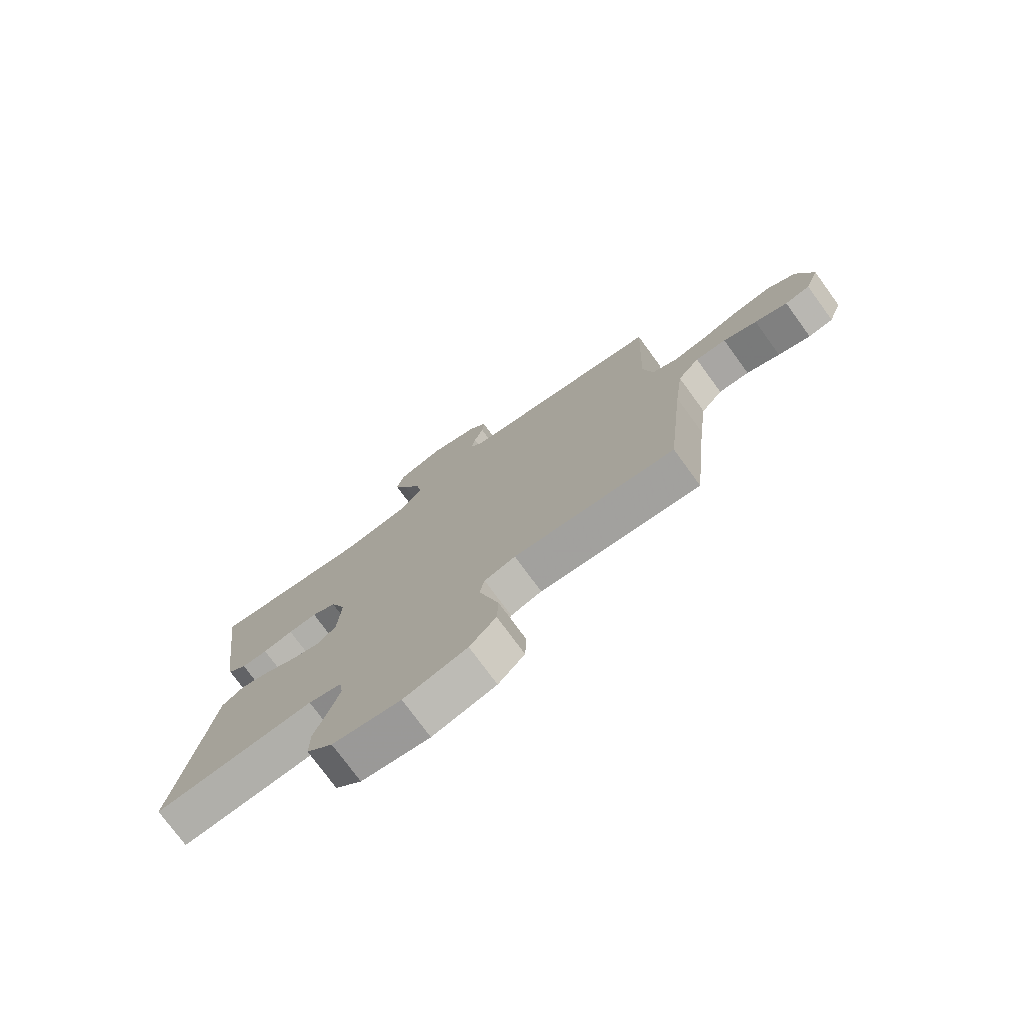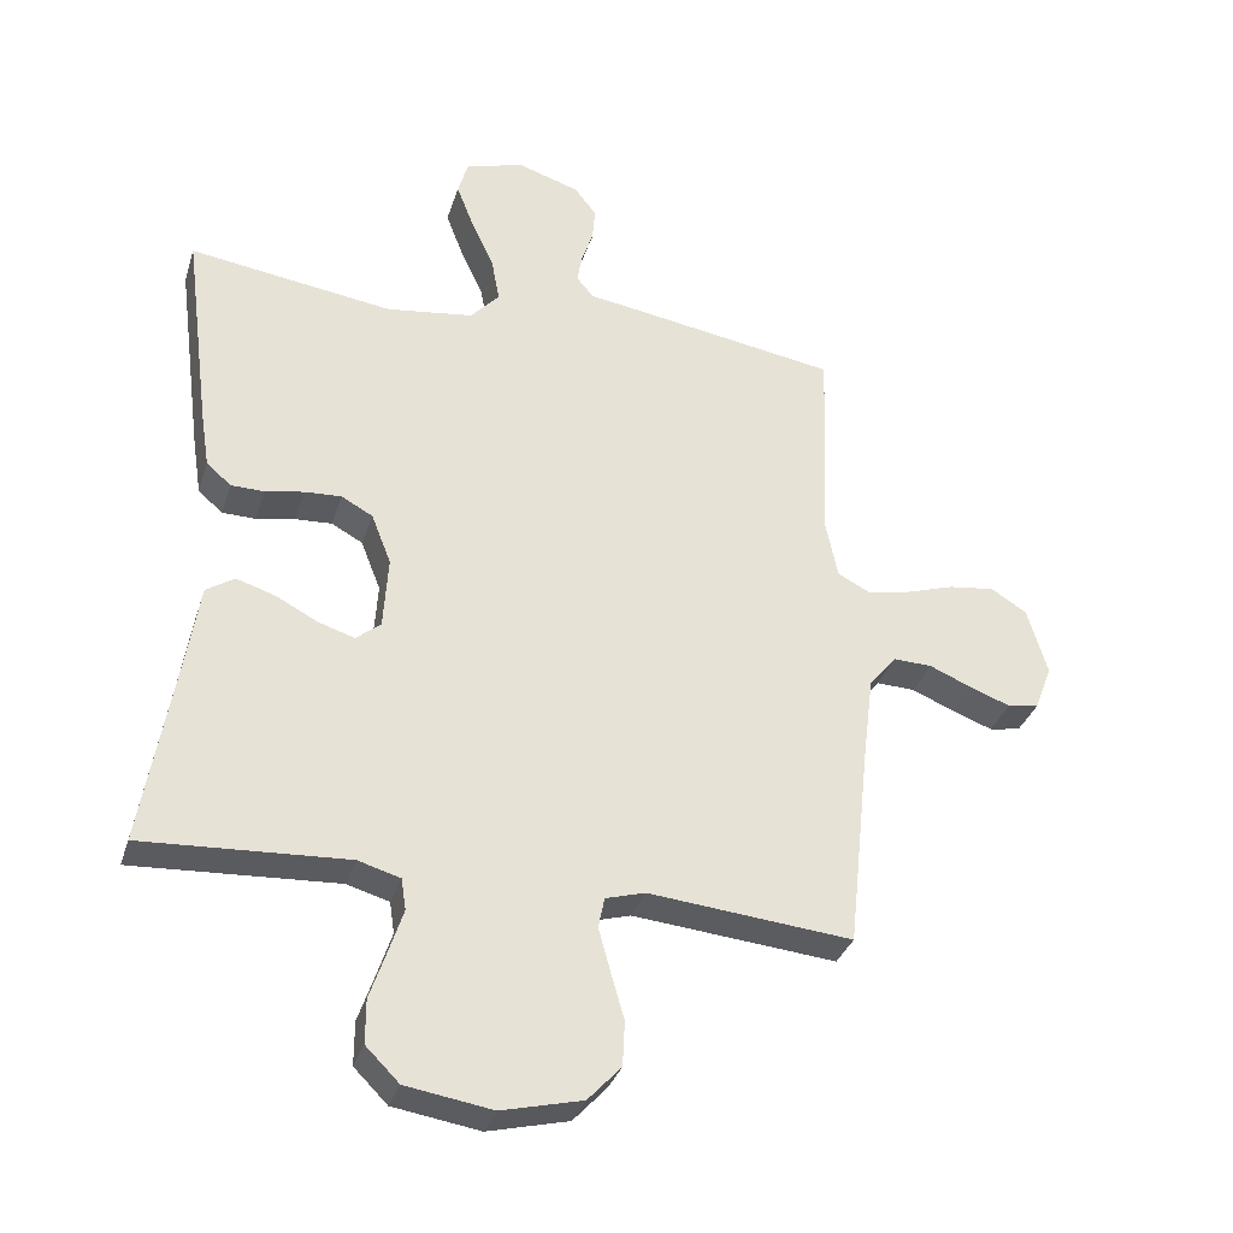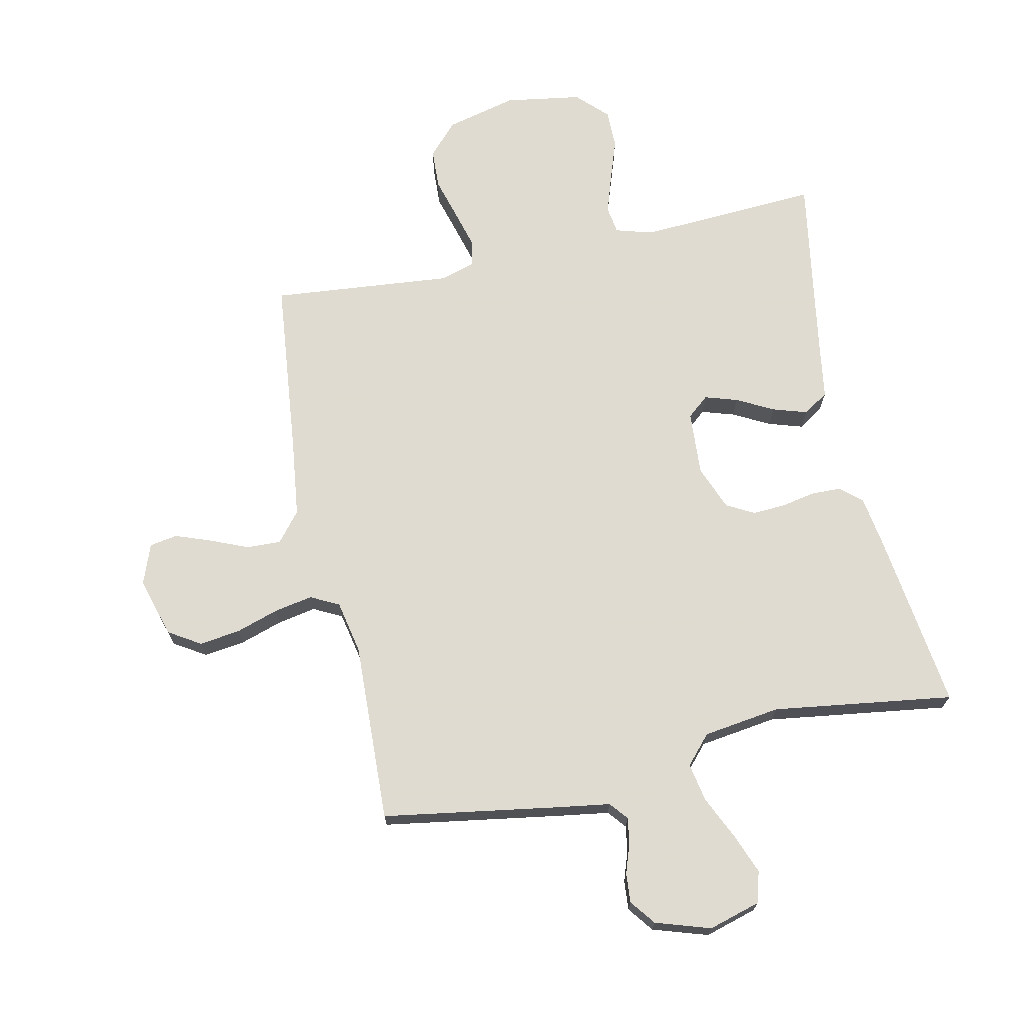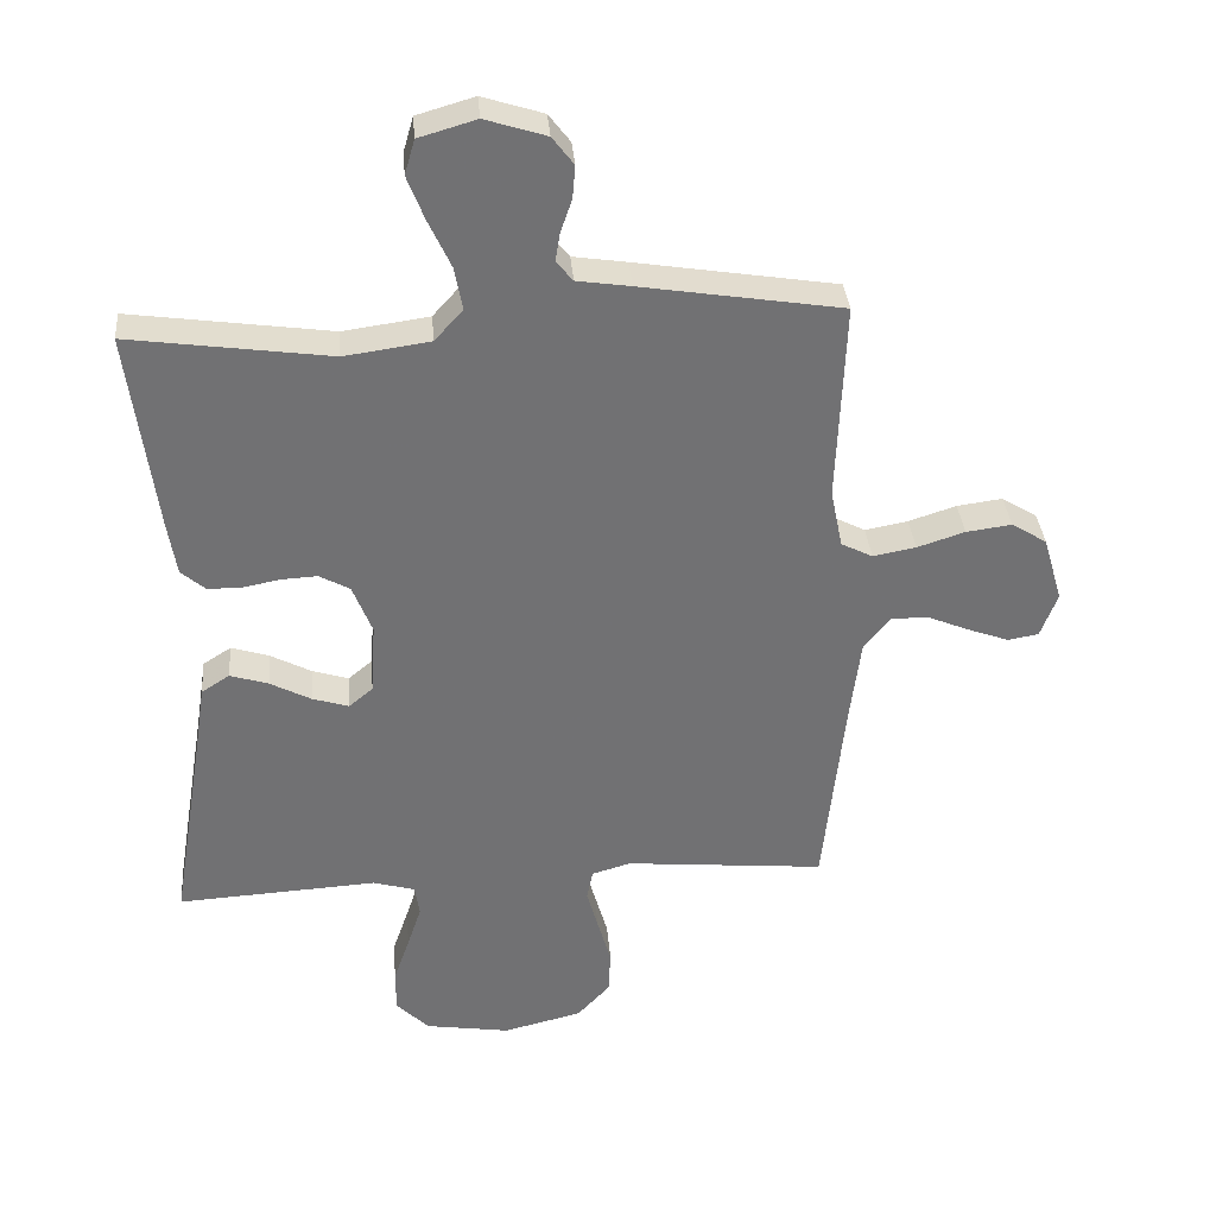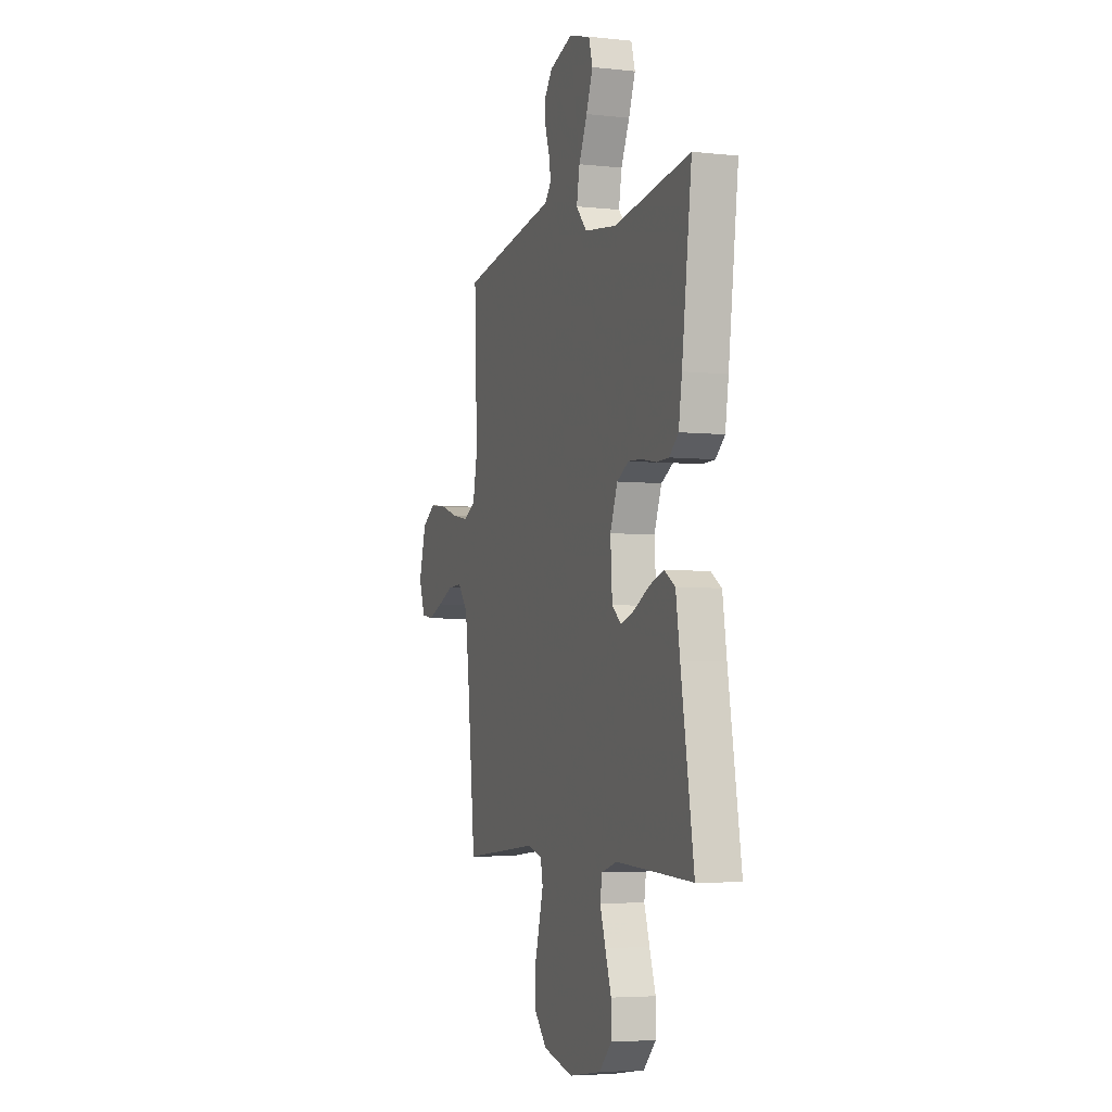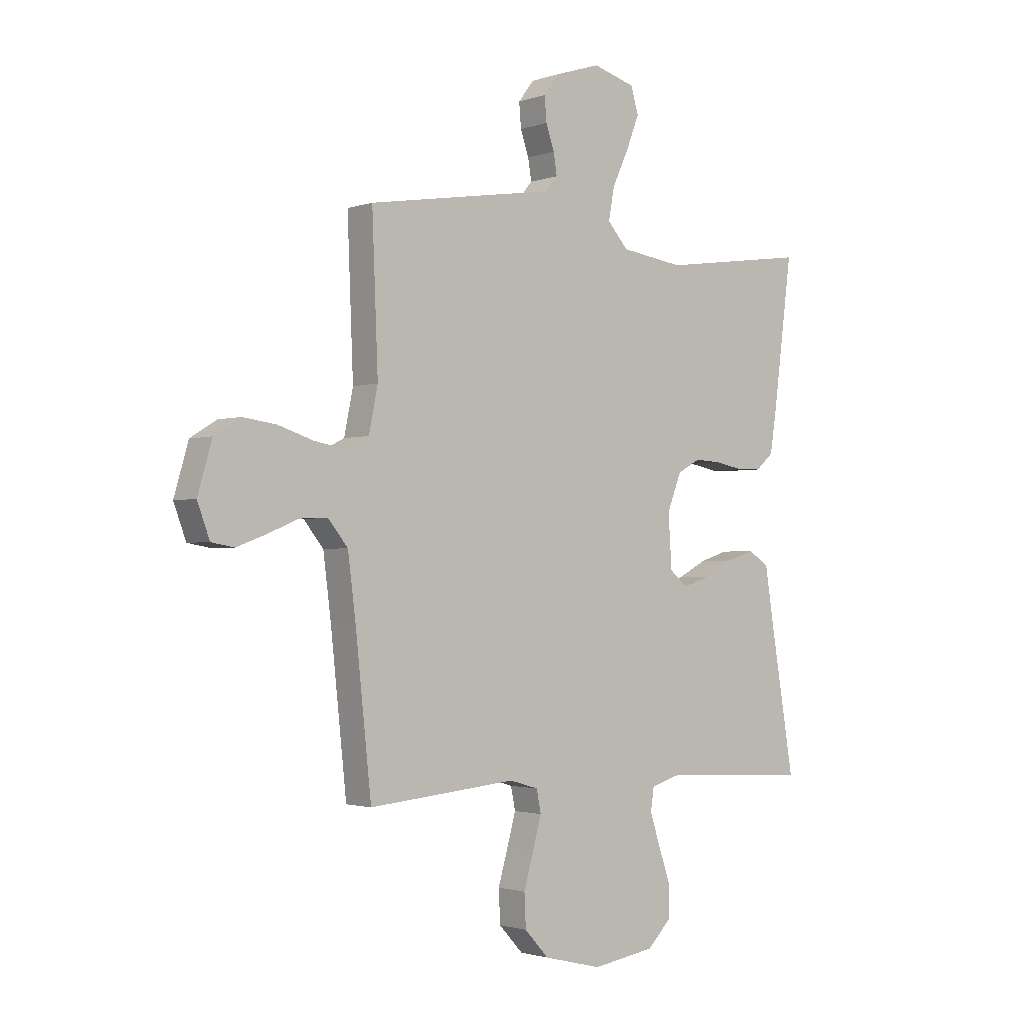
<metadata>
{"format":"obj","ext":"obj","renderer":"f3d","projection":"perspective","resolution":1024,"background":"white","views":[{"elev":-75.8,"azim":-143.9,"up":"+Z"},{"elev":-33.4,"azim":163.5,"up":"+Z"},{"elev":70.2,"azim":-12.1,"up":"+Y"},{"elev":35.0,"azim":175.2,"up":"+Z"},{"elev":-4.7,"azim":70.8,"up":"+Z"},{"elev":-1.8,"azim":-39.8,"up":"+Z"}]}
</metadata>
<code>
v 0.5 0.07 -0.5
v 0.2 0.07 -0.483
v 0.138 0.07 -0.501
v 0.131 0.07 -0.547
v 0.152 0.07 -0.611
v 0.176 0.07 -0.681
v 0.176 0.07 -0.745
v 0.127 0.07 -0.794
v 0 0.07 -0.814
v -0.118 0.07 -0.785
v -0.167 0.07 -0.732
v -0.17 0.07 -0.666
v -0.15 0.07 -0.596
v -0.133 0.07 -0.534
v -0.142 0.07 -0.489
v -0.2 0.07 -0.472
v -0.5 0.07 -0.5
v -0.532 0.07 -0.2
v -0.548 0.07 -0.074
v -0.588 0.07 -0.025
v -0.645 0.07 -0.027
v -0.707 0.07 -0.053
v -0.767 0.07 -0.075
v -0.813 0.07 -0.067
v -0.838 0.07 0
v -0.809 0.07 0.099
v -0.756 0.07 0.132
v -0.688 0.07 0.123
v -0.617 0.07 0.1
v -0.553 0.07 0.088
v -0.506 0.07 0.112
v -0.488 0.07 0.2
v -0.5 0.07 0.5
v -0.2 0.07 0.548
v -0.12 0.07 0.56
v -0.095 0.07 0.59
v -0.102 0.07 0.633
v -0.119 0.07 0.682
v -0.123 0.07 0.731
v -0.091 0.07 0.773
v 0 0.07 0.802
v 0.086 0.07 0.777
v 0.101 0.07 0.725
v 0.075 0.07 0.658
v 0.042 0.07 0.587
v 0.03 0.07 0.523
v 0.072 0.07 0.476
v 0.2 0.07 0.458
v 0.5 0.07 0.5
v 0.461 0.07 0.2
v 0.448 0.07 0.117
v 0.412 0.07 0.086
v 0.363 0.07 0.085
v 0.306 0.07 0.096
v 0.252 0.07 0.099
v 0.206 0.07 0.074
v 0.177 0.07 0
v 0.184 0.07 -0.107
v 0.22 0.07 -0.137
v 0.274 0.07 -0.12
v 0.335 0.07 -0.088
v 0.392 0.07 -0.07
v 0.434 0.07 -0.097
v 0.45 0.07 -0.2
v 0.5 0 -0.5
v 0.2 0 -0.483
v 0.138 0 -0.501
v 0.131 0 -0.547
v 0.152 0 -0.611
v 0.176 0 -0.681
v 0.176 0 -0.745
v 0.127 0 -0.794
v 0 0 -0.814
v -0.118 0 -0.785
v -0.167 0 -0.732
v -0.17 0 -0.666
v -0.15 0 -0.596
v -0.133 0 -0.534
v -0.142 0 -0.489
v -0.2 0 -0.472
v -0.5 0 -0.5
v -0.532 0 -0.2
v -0.548 0 -0.074
v -0.588 0 -0.025
v -0.645 0 -0.027
v -0.707 0 -0.053
v -0.767 0 -0.075
v -0.813 0 -0.067
v -0.838 0 0
v -0.809 0 0.099
v -0.756 0 0.132
v -0.688 0 0.123
v -0.617 0 0.1
v -0.553 0 0.088
v -0.506 0 0.112
v -0.488 0 0.2
v -0.5 0 0.5
v -0.2 0 0.548
v -0.12 0 0.56
v -0.095 0 0.59
v -0.102 0 0.633
v -0.119 0 0.682
v -0.123 0 0.731
v -0.091 0 0.773
v 0 0 0.802
v 0.086 0 0.777
v 0.101 0 0.725
v 0.075 0 0.658
v 0.042 0 0.587
v 0.03 0 0.523
v 0.072 0 0.476
v 0.2 0 0.458
v 0.5 0 0.5
v 0.461 0 0.2
v 0.448 0 0.117
v 0.412 0 0.086
v 0.363 0 0.085
v 0.306 0 0.096
v 0.252 0 0.099
v 0.206 0 0.074
v 0.177 0 0
v 0.184 0 -0.107
v 0.22 0 -0.137
v 0.274 0 -0.12
v 0.335 0 -0.088
v 0.392 0 -0.07
v 0.434 0 -0.097
v 0.45 0 -0.2
f 62 63 64
f 61 62 64
f 60 61 64
f 64 1 2
f 60 64 2
f 59 60 2
f 58 59 2 3
f 57 58 3 4
f 52 53 54
f 51 52 54
f 50 51 54
f 49 50 54
f 48 49 54
f 47 48 54 55
f 46 47 55 56
f 43 44 45
f 42 43 45
f 41 42 45
f 40 41 45
f 39 40 45
f 38 39 45
f 37 38 45
f 36 37 45 46
f 46 56 57
f 36 46 57
f 35 36 57
f 35 57 4
f 34 35 4
f 33 34 4
f 32 33 4
f 27 28 29
f 26 27 29
f 25 26 29
f 24 25 29
f 23 24 29
f 22 23 29
f 21 22 29
f 20 21 29 30
f 19 20 30 31
f 16 17 18
f 18 19 31
f 16 18 31
f 15 16 31
f 11 12 13
f 10 11 13
f 9 10 13
f 8 9 13
f 7 8 13
f 6 7 13
f 5 6 13
f 5 13 14
f 32 4 5
f 31 32 5
f 15 31 5
f 5 14 15
f 128 127 126
f 128 126 125
f 128 125 124
f 66 65 128
f 66 128 124
f 66 124 123
f 67 66 123 122
f 68 67 122 121
f 118 117 116
f 118 116 115
f 118 115 114
f 118 114 113
f 118 113 112
f 119 118 112 111
f 120 119 111 110
f 109 108 107
f 109 107 106
f 109 106 105
f 109 105 104
f 109 104 103
f 109 103 102
f 109 102 101
f 110 109 101 100
f 121 120 110
f 121 110 100
f 121 100 99
f 68 121 99
f 68 99 98
f 68 98 97
f 68 97 96
f 93 92 91
f 93 91 90
f 93 90 89
f 93 89 88
f 93 88 87
f 93 87 86
f 93 86 85
f 94 93 85 84
f 95 94 84 83
f 82 81 80
f 95 83 82
f 95 82 80
f 95 80 79
f 77 76 75
f 77 75 74
f 77 74 73
f 77 73 72
f 77 72 71
f 77 71 70
f 77 70 69
f 78 77 69
f 69 68 96
f 69 96 95
f 69 95 79
f 79 78 69
f 1 65 66 2
f 2 66 67 3
f 3 67 68 4
f 4 68 69 5
f 5 69 70 6
f 6 70 71 7
f 7 71 72 8
f 8 72 73 9
f 9 73 74 10
f 10 74 75 11
f 11 75 76 12
f 12 76 77 13
f 13 77 78 14
f 14 78 79 15
f 15 79 80 16
f 16 80 81 17
f 17 81 82 18
f 18 82 83 19
f 19 83 84 20
f 20 84 85 21
f 21 85 86 22
f 22 86 87 23
f 23 87 88 24
f 24 88 89 25
f 25 89 90 26
f 26 90 91 27
f 27 91 92 28
f 28 92 93 29
f 29 93 94 30
f 30 94 95 31
f 31 95 96 32
f 32 96 97 33
f 33 97 98 34
f 34 98 99 35
f 35 99 100 36
f 36 100 101 37
f 37 101 102 38
f 38 102 103 39
f 39 103 104 40
f 40 104 105 41
f 41 105 106 42
f 42 106 107 43
f 43 107 108 44
f 44 108 109 45
f 45 109 110 46
f 46 110 111 47
f 47 111 112 48
f 48 112 113 49
f 49 113 114 50
f 50 114 115 51
f 51 115 116 52
f 52 116 117 53
f 53 117 118 54
f 54 118 119 55
f 55 119 120 56
f 56 120 121 57
f 57 121 122 58
f 58 122 123 59
f 59 123 124 60
f 60 124 125 61
f 61 125 126 62
f 62 126 127 63
f 63 127 128 64
f 64 128 65 1

</code>
